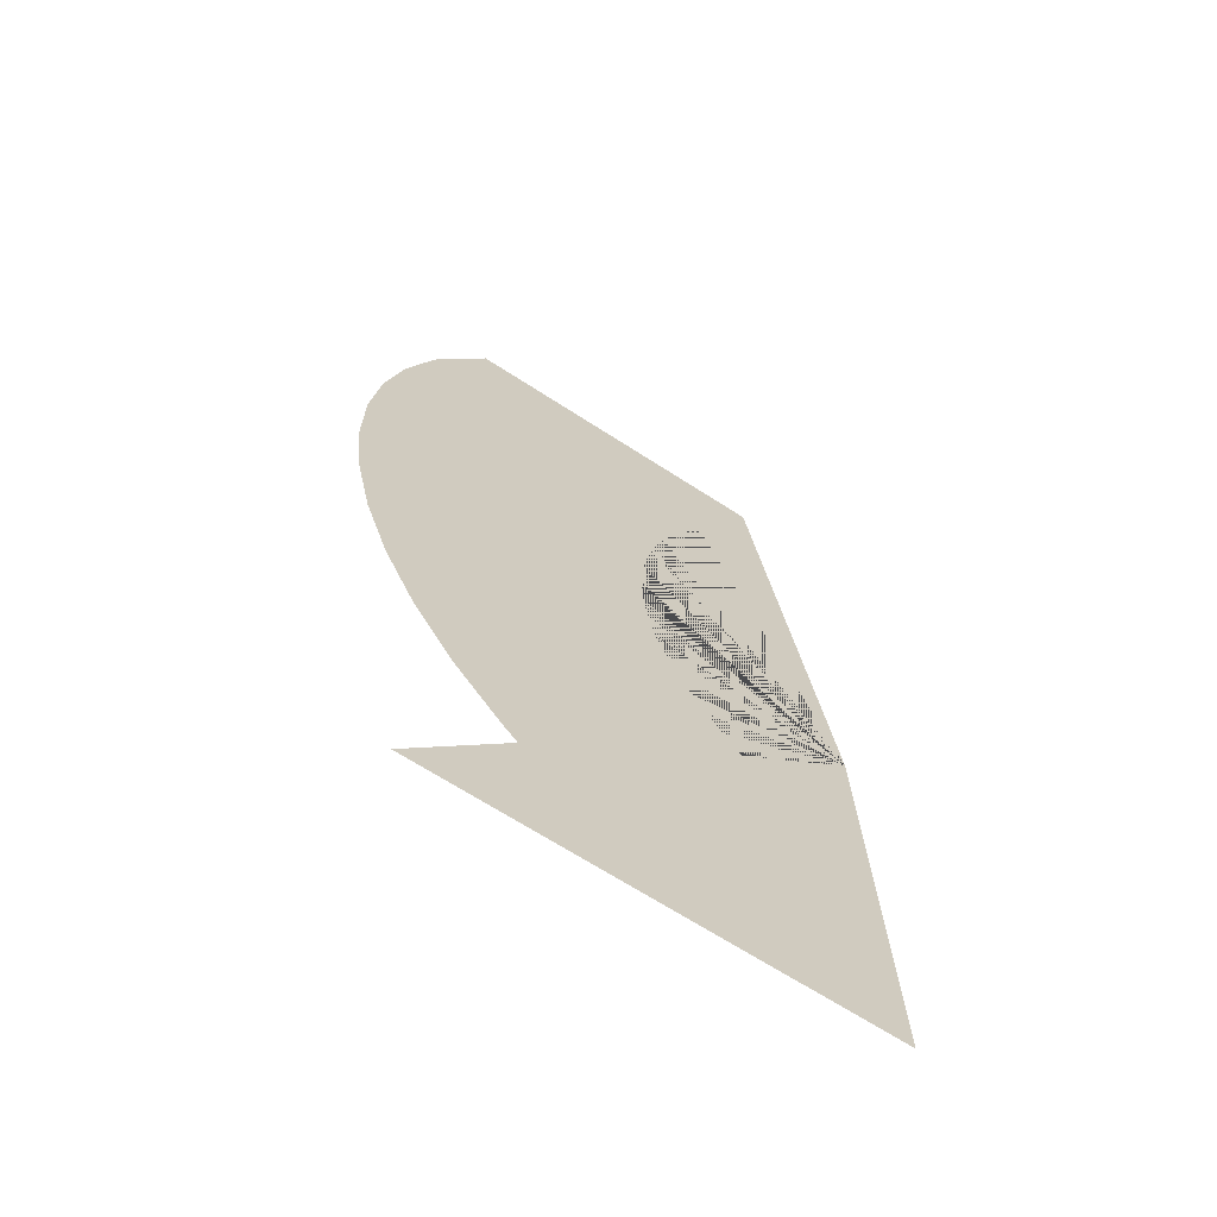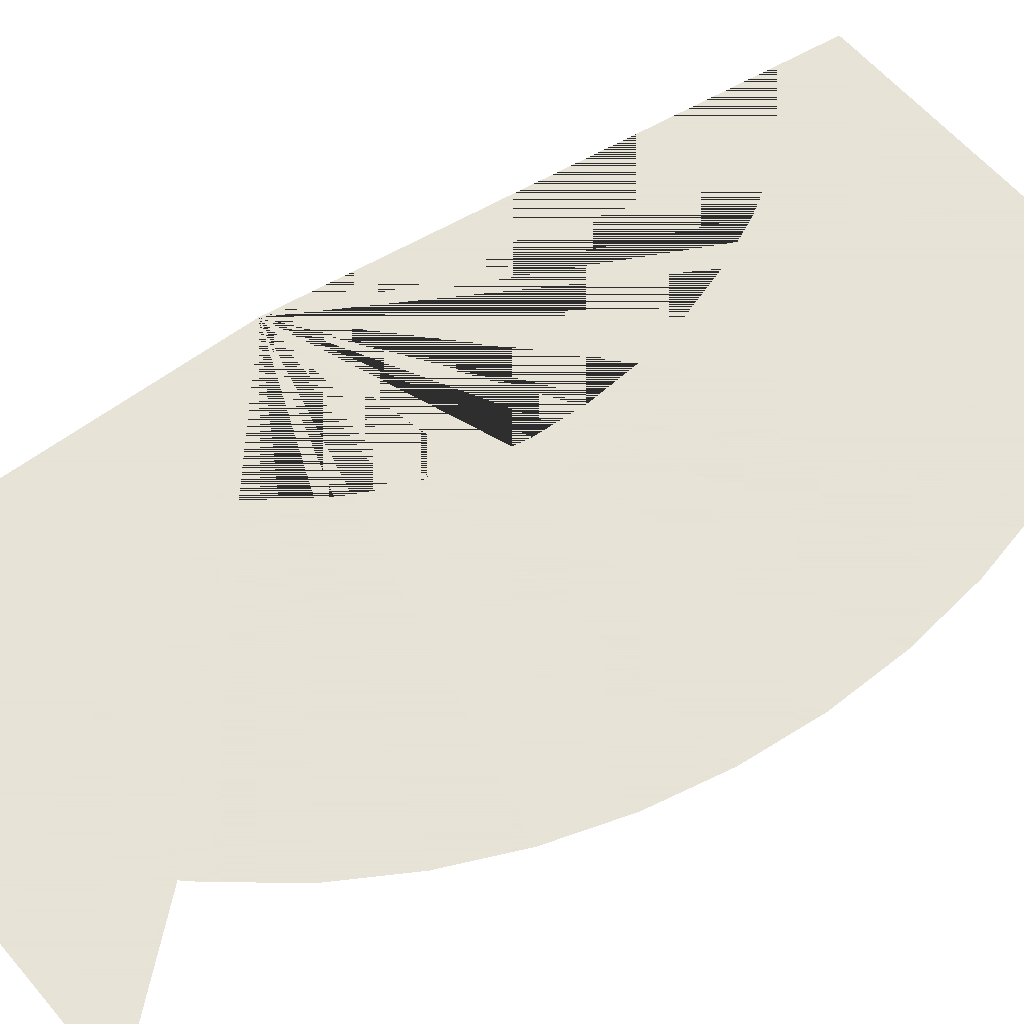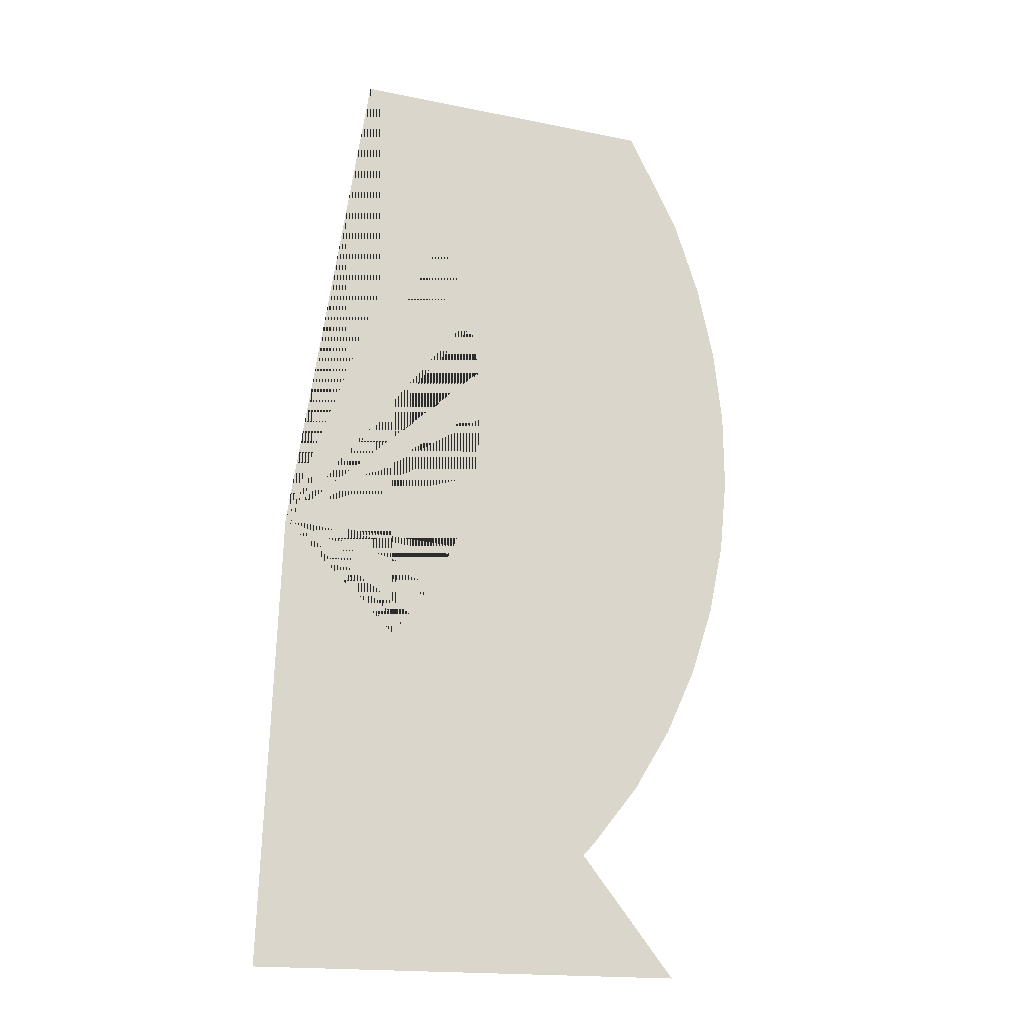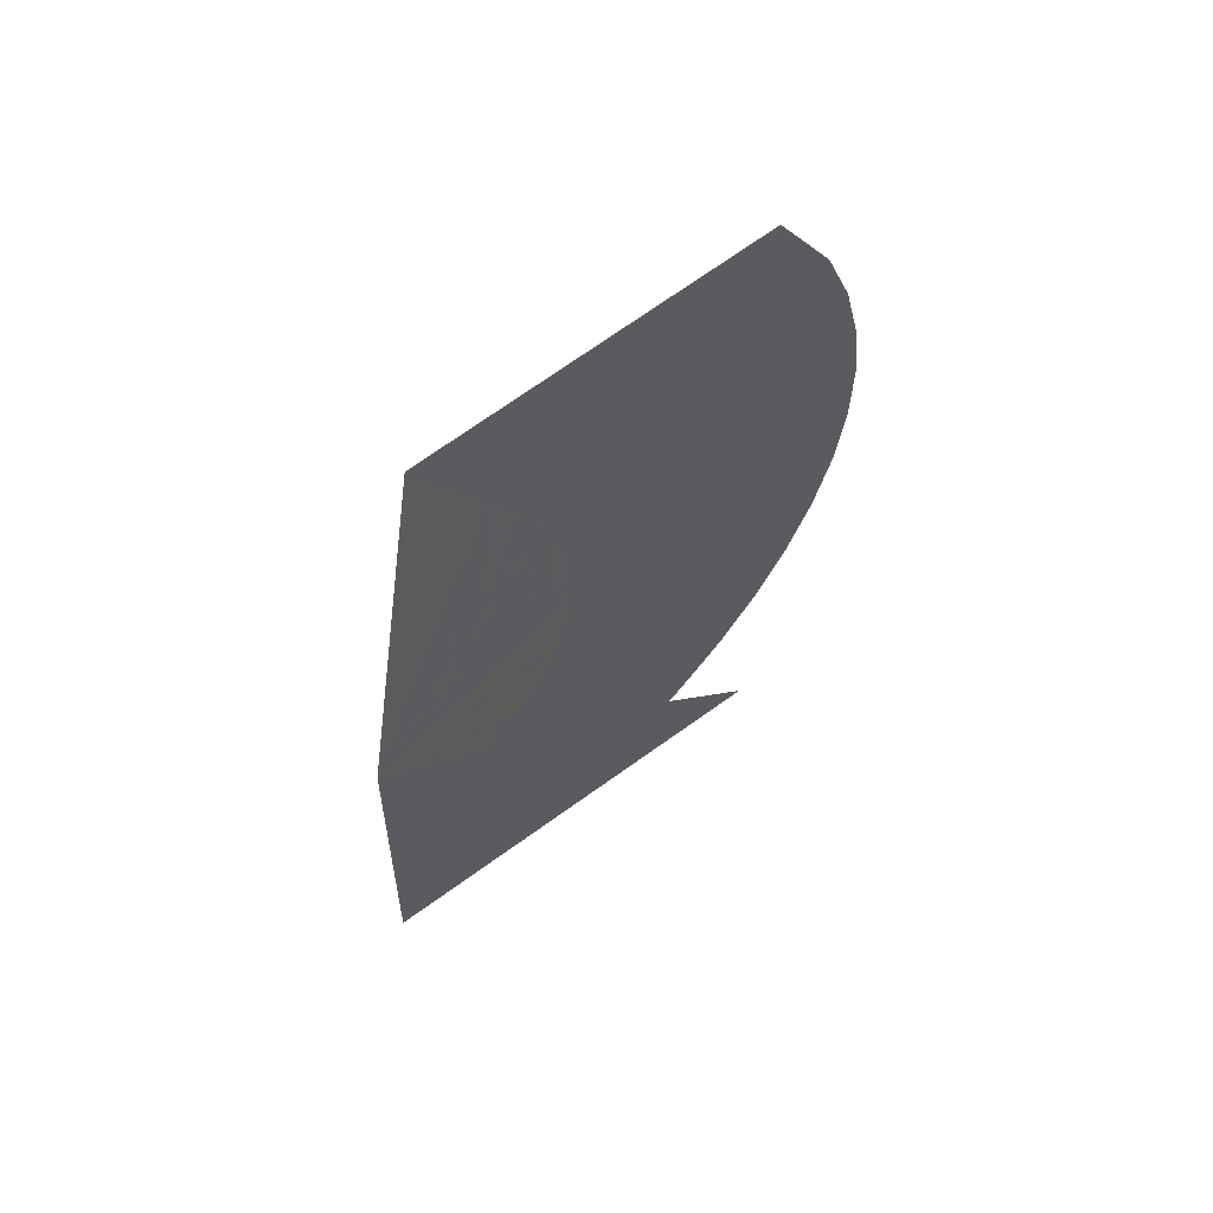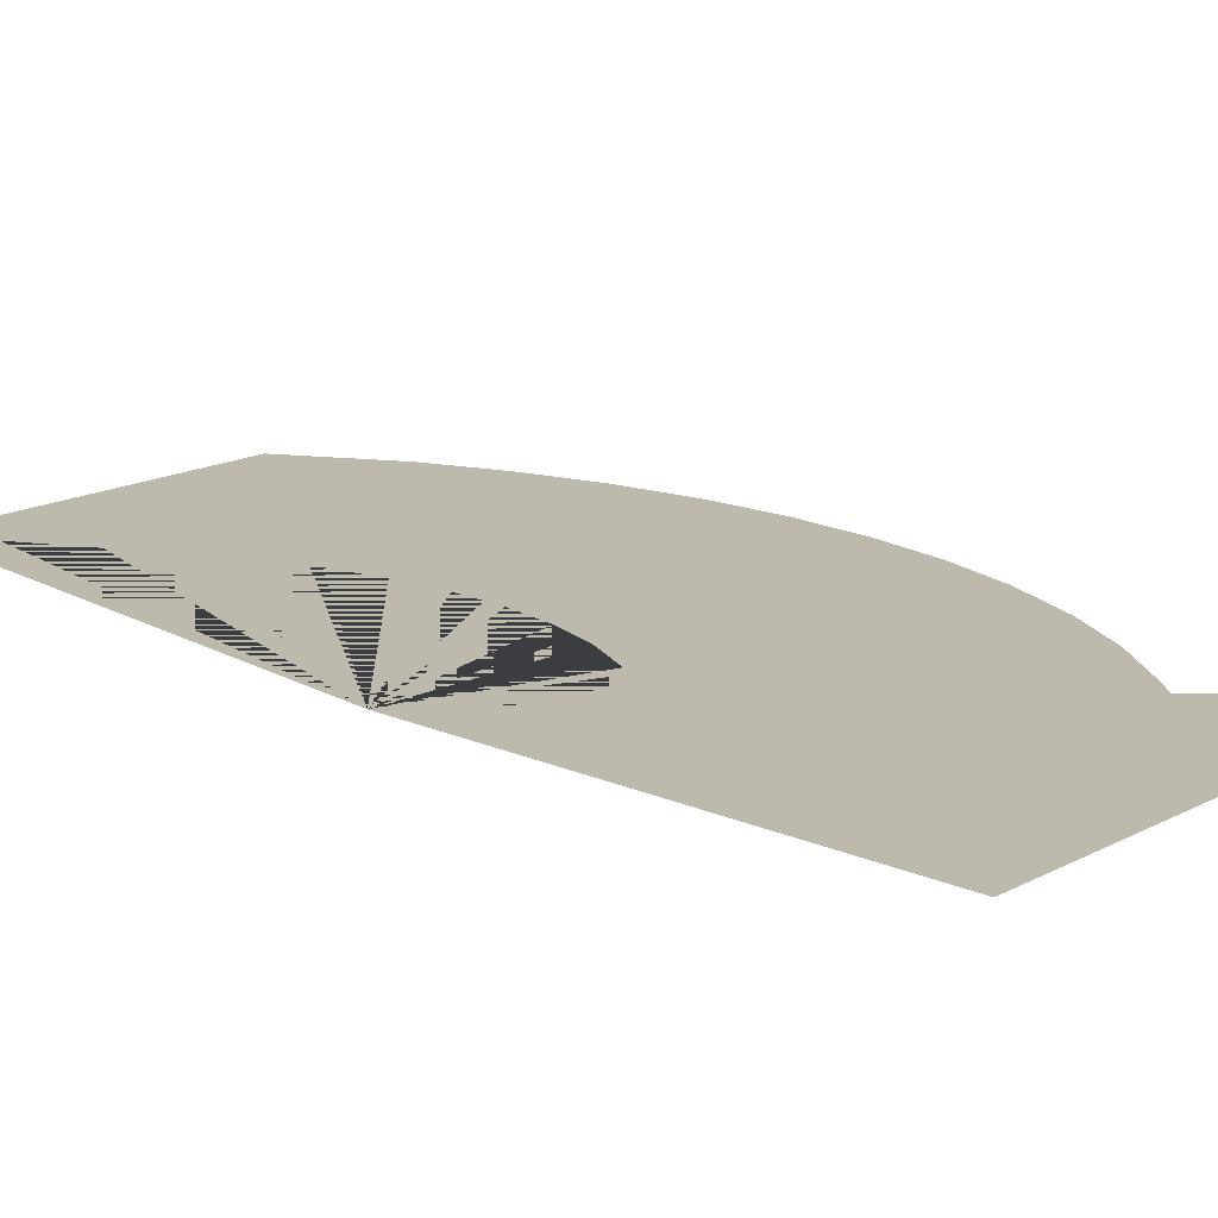
<metadata>
{"format":"obj","ext":"obj","renderer":"f3d","projection":"perspective","resolution":1024,"background":"white","views":[{"elev":-67.1,"azim":-32.2,"up":"+Z"},{"elev":62.8,"azim":-128.5,"up":"+Y"},{"elev":-20.5,"azim":155.0,"up":"+Z"},{"elev":66.8,"azim":144.4,"up":"+Z"},{"elev":15.0,"azim":132.6,"up":"+Y"}]}
</metadata>
<code>
o ArrowButtonHighlight
v 3.618 0 -6.119
v 3.45 0 -5.936
v 2.881 0 -5.224
v 2.416 0 -4.475
v 2.035 0 -3.664
v 1.746 0 -2.812
v 1.552 0 -1.928
v 1.456 0 -1.021
v 1.459 0 -0.0996
v 1.564 0 0.8261
v 1.773 0 1.741
v 2.094 0 2.66
v 2.742 0 3.841
v 6.588 0 3.645
v 5.869 0 2.218
v 5.562 0 1.684
v 5.313 0 1.109
v 5.133 0 0.5164
v 5.022 0 -0.09216
v 4.984 0 -0.7194
v 5.023 0 -1.312
v 5.14 0 -1.906
v 5.341 0 -2.478
v 5.627 0 -3.024
v 6.007 0 -3.538
v 6.116 0 -3.686
v 7.497 0 -2.462
v 7.659 0 -7.658
v 2.462 0 -7.496
g ArrowButtonHighlight
f 27 26 25 24 23 22 21 20 19 18 17 16 15 14 13 12 11 10 9 8 7 6 5 4 3 2 1 29 28

</code>
